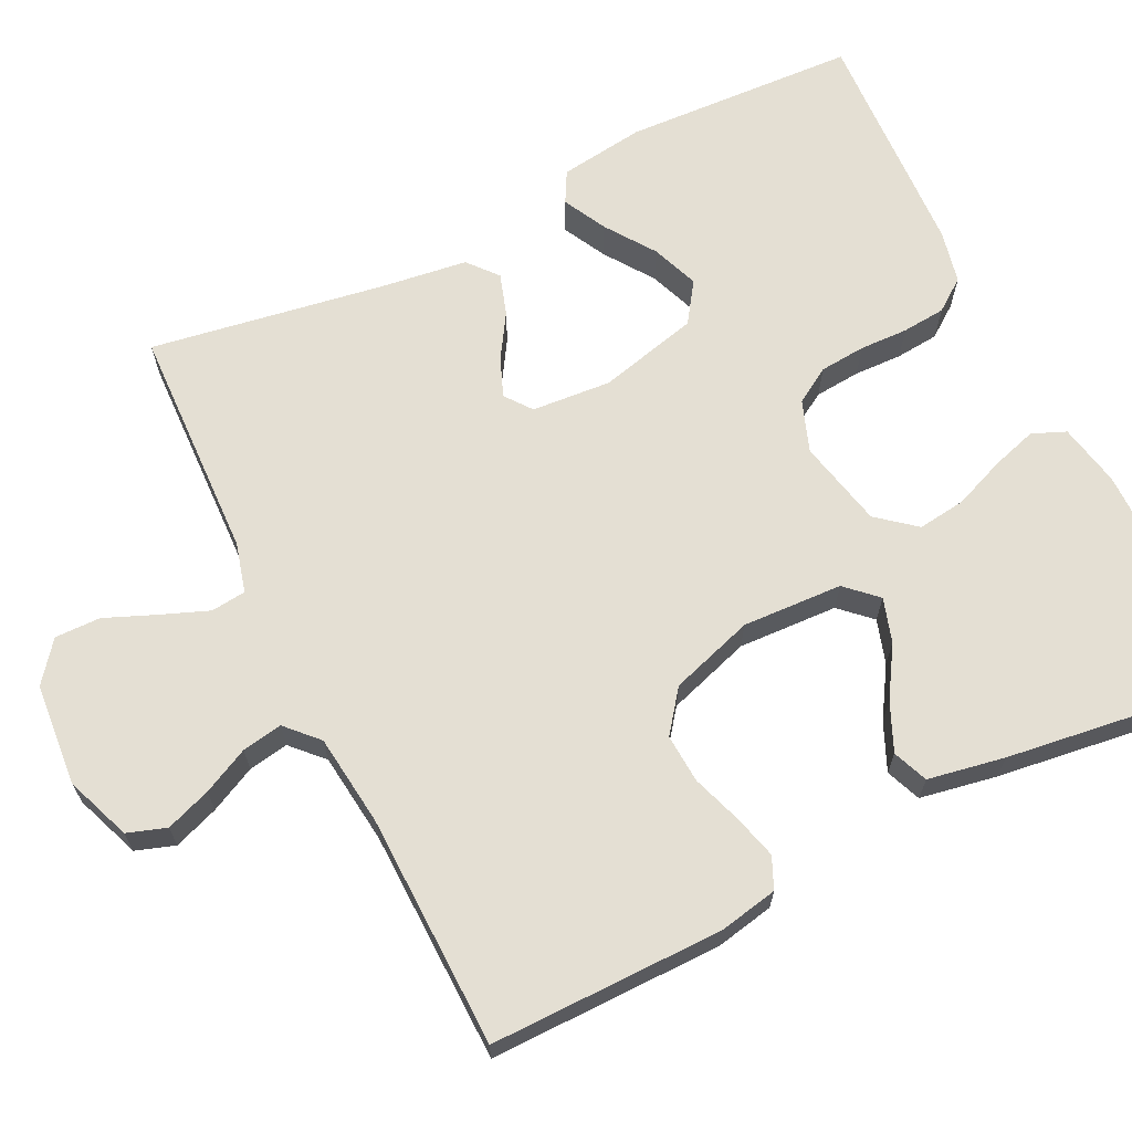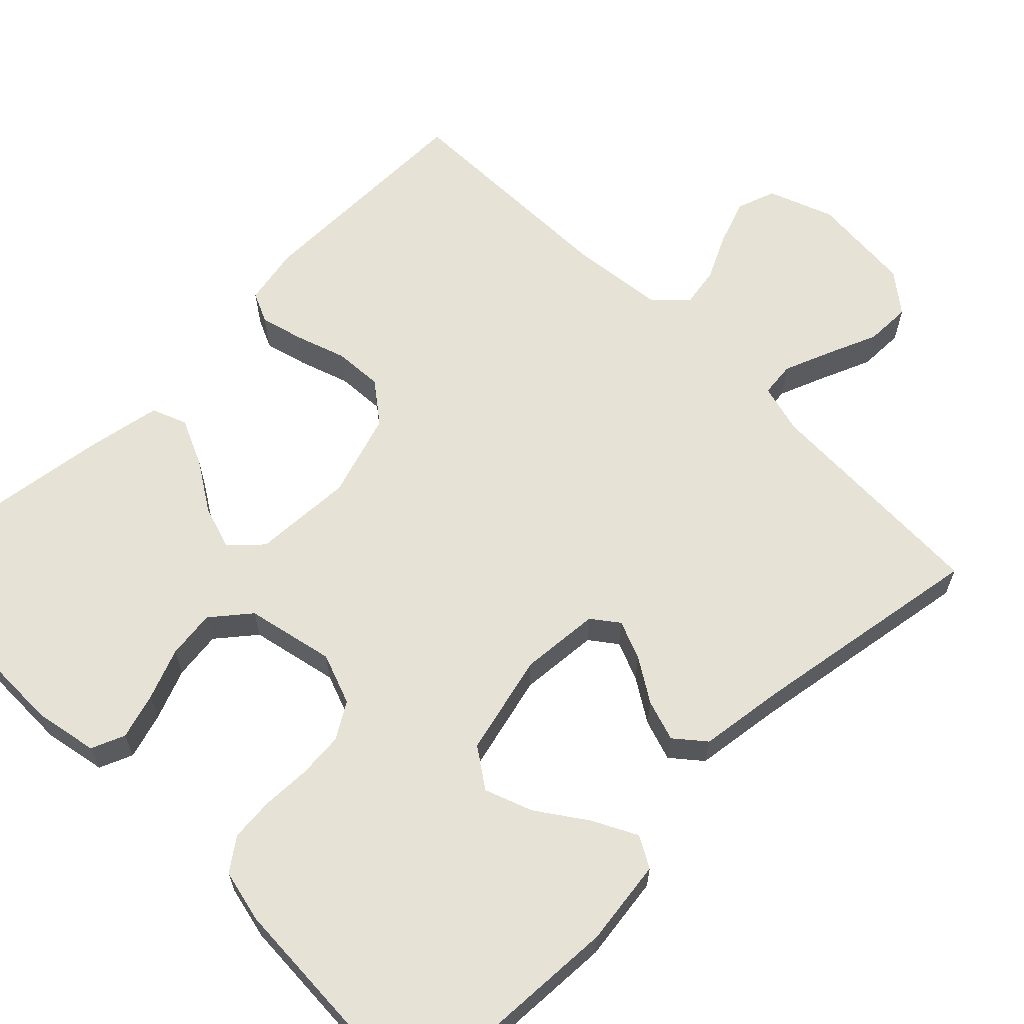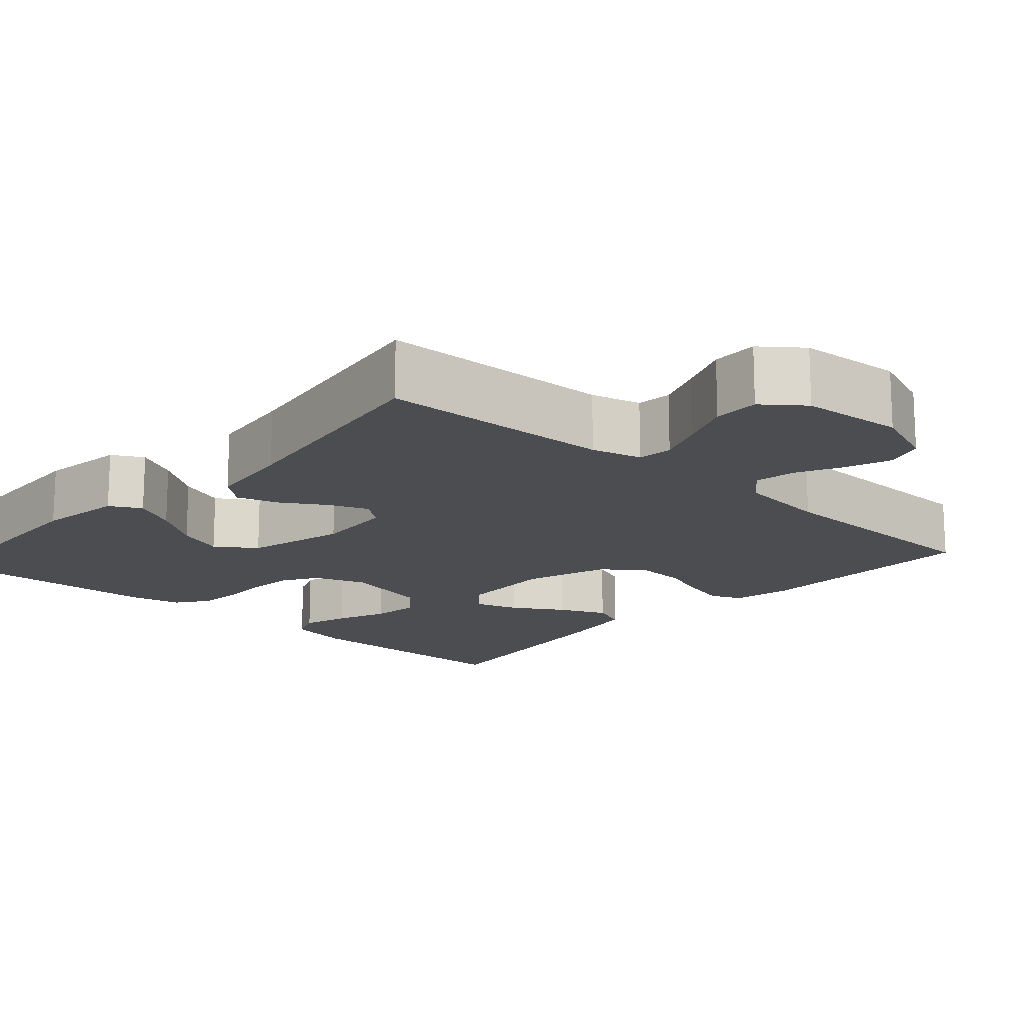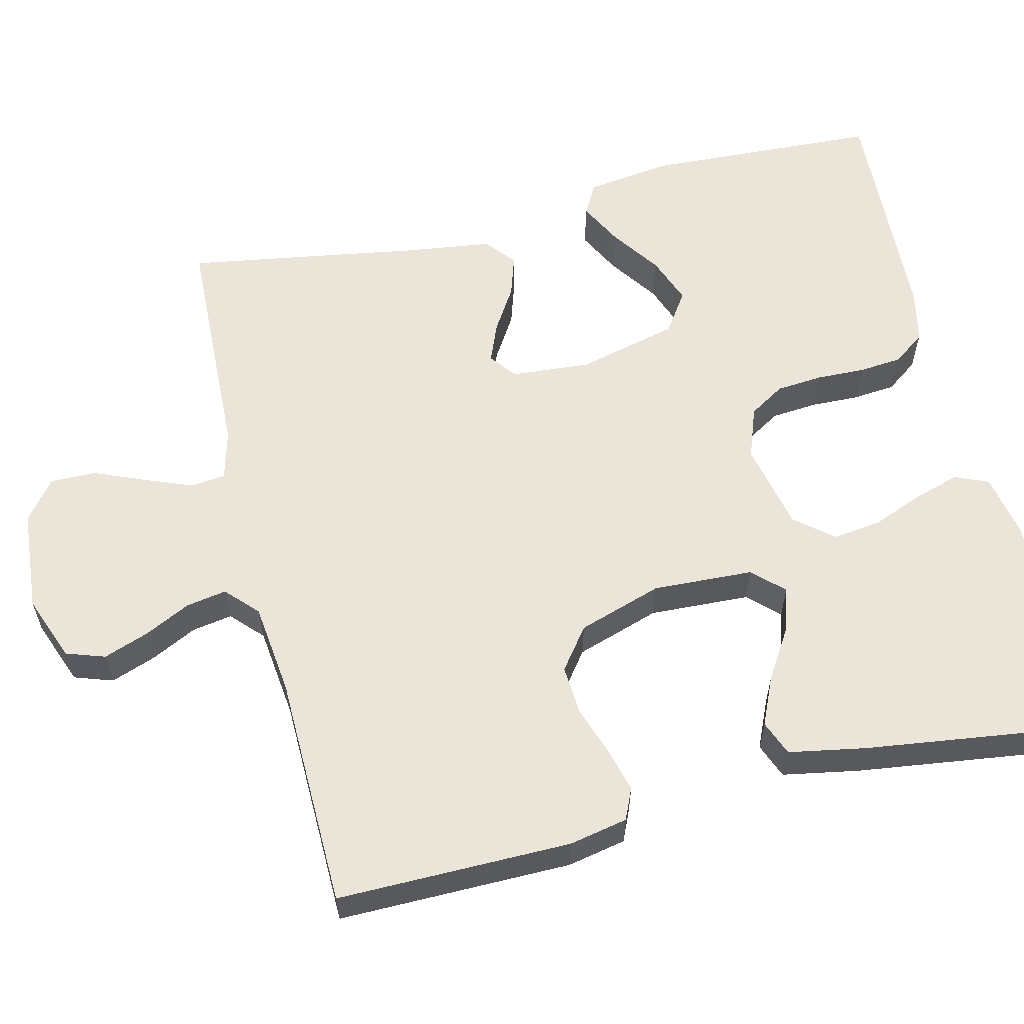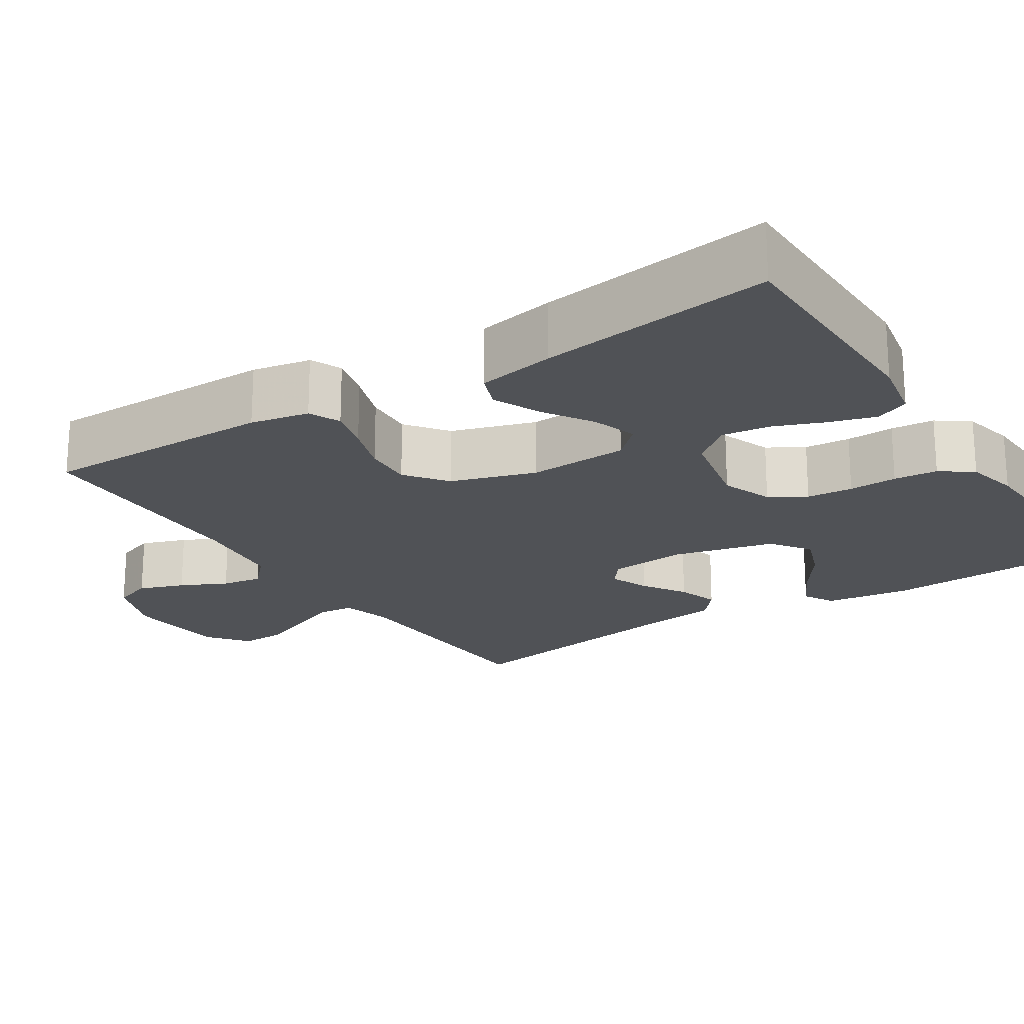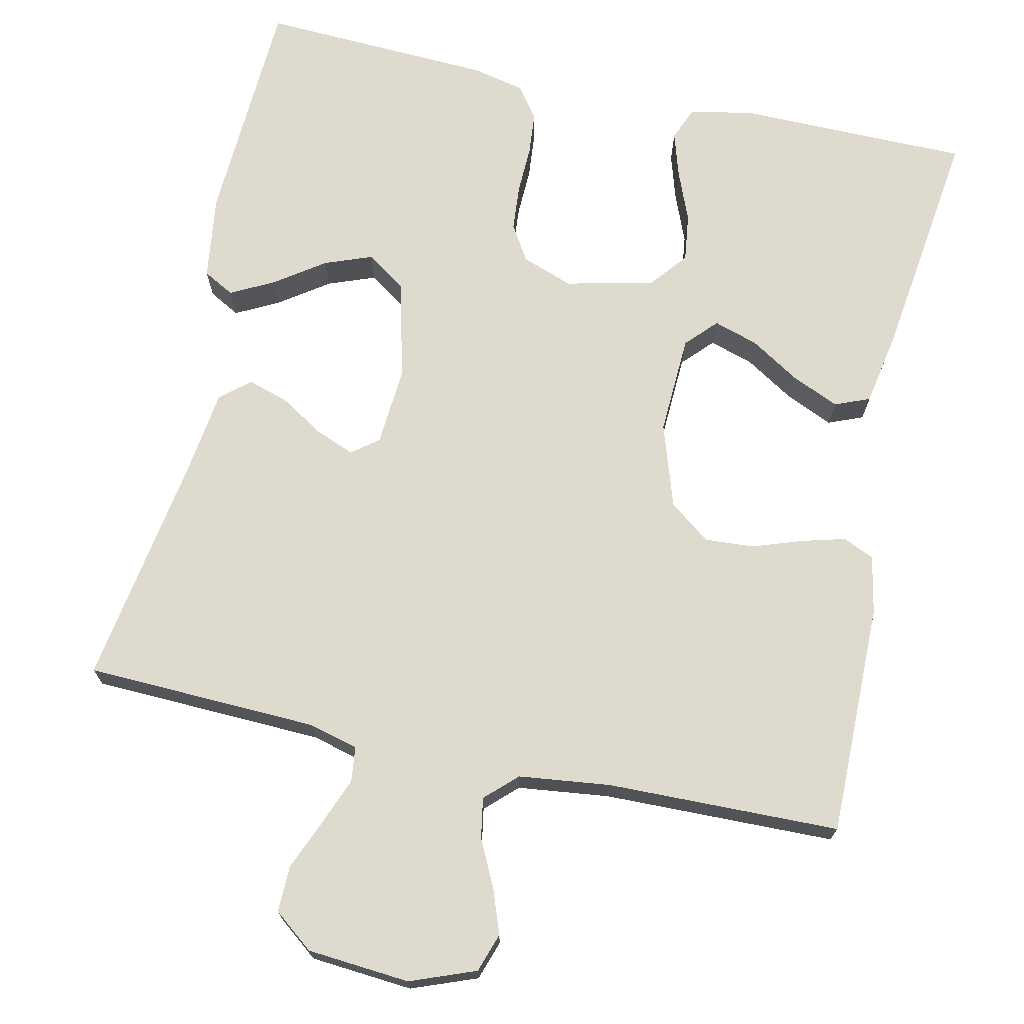
<metadata>
{"format":"obj","ext":"obj","renderer":"f3d","projection":"perspective","resolution":1024,"background":"white","views":[{"elev":66.5,"azim":63.8,"up":"+Y"},{"elev":63.0,"azim":-134.7,"up":"+Y"},{"elev":-16.0,"azim":-42.2,"up":"+Y"},{"elev":59.5,"azim":76.4,"up":"+Y"},{"elev":-20.7,"azim":123.1,"up":"+Y"},{"elev":71.1,"azim":12.3,"up":"+Y"}]}
</metadata>
<code>
v 0.5 0.07 0.5
v 0.498 0.07 0.2
v 0.483 0.07 0.125
v 0.443 0.07 0.107
v 0.387 0.07 0.122
v 0.323 0.07 0.144
v 0.26 0.07 0.148
v 0.207 0.07 0.108
v 0.172 0.07 0
v 0.178 0.07 -0.129
v 0.215 0.07 -0.168
v 0.272 0.07 -0.15
v 0.336 0.07 -0.11
v 0.397 0.07 -0.083
v 0.442 0.07 -0.101
v 0.46 0.07 -0.2
v 0.5 0.07 -0.5
v 0.2 0.07 -0.502
v 0.119 0.07 -0.486
v 0.101 0.07 -0.443
v 0.119 0.07 -0.384
v 0.145 0.07 -0.319
v 0.153 0.07 -0.257
v 0.113 0.07 -0.208
v 0 0.07 -0.183
v -0.066 0.07 -0.207
v -0.094 0.07 -0.253
v -0.099 0.07 -0.312
v -0.097 0.07 -0.374
v -0.102 0.07 -0.43
v -0.132 0.07 -0.471
v -0.2 0.07 -0.486
v -0.5 0.07 -0.5
v -0.515 0.07 -0.2
v -0.5 0.07 -0.09
v -0.46 0.07 -0.068
v -0.404 0.07 -0.097
v -0.341 0.07 -0.141
v -0.28 0.07 -0.164
v -0.229 0.07 -0.129
v -0.197 0.07 0
v -0.205 0.07 0.102
v -0.239 0.07 0.128
v -0.289 0.07 0.108
v -0.345 0.07 0.073
v -0.398 0.07 0.056
v -0.436 0.07 0.088
v -0.451 0.07 0.2
v -0.5 0.07 0.5
v -0.2 0.07 0.511
v -0.136 0.07 0.528
v -0.131 0.07 0.573
v -0.155 0.07 0.634
v -0.182 0.07 0.699
v -0.183 0.07 0.758
v -0.132 0.07 0.798
v 0 0.07 0.809
v 0.084 0.07 0.777
v 0.101 0.07 0.727
v 0.08 0.07 0.669
v 0.051 0.07 0.61
v 0.042 0.07 0.558
v 0.082 0.07 0.52
v 0.2 0.07 0.506
v 0.5 0 0.5
v 0.498 0 0.2
v 0.483 0 0.125
v 0.443 0 0.107
v 0.387 0 0.122
v 0.323 0 0.144
v 0.26 0 0.148
v 0.207 0 0.108
v 0.172 0 0
v 0.178 0 -0.129
v 0.215 0 -0.168
v 0.272 0 -0.15
v 0.336 0 -0.11
v 0.397 0 -0.083
v 0.442 0 -0.101
v 0.46 0 -0.2
v 0.5 0 -0.5
v 0.2 0 -0.502
v 0.119 0 -0.486
v 0.101 0 -0.443
v 0.119 0 -0.384
v 0.145 0 -0.319
v 0.153 0 -0.257
v 0.113 0 -0.208
v 0 0 -0.183
v -0.066 0 -0.207
v -0.094 0 -0.253
v -0.099 0 -0.312
v -0.097 0 -0.374
v -0.102 0 -0.43
v -0.132 0 -0.471
v -0.2 0 -0.486
v -0.5 0 -0.5
v -0.515 0 -0.2
v -0.5 0 -0.09
v -0.46 0 -0.068
v -0.404 0 -0.097
v -0.341 0 -0.141
v -0.28 0 -0.164
v -0.229 0 -0.129
v -0.197 0 0
v -0.205 0 0.102
v -0.239 0 0.128
v -0.289 0 0.108
v -0.345 0 0.073
v -0.398 0 0.056
v -0.436 0 0.088
v -0.451 0 0.2
v -0.5 0 0.5
v -0.2 0 0.511
v -0.136 0 0.528
v -0.131 0 0.573
v -0.155 0 0.634
v -0.182 0 0.699
v -0.183 0 0.758
v -0.132 0 0.798
v 0 0 0.809
v 0.084 0 0.777
v 0.101 0 0.727
v 0.08 0 0.669
v 0.051 0 0.61
v 0.042 0 0.558
v 0.082 0 0.52
v 0.2 0 0.506
f 59 60 61
f 58 59 61
f 57 58 61
f 56 57 61
f 55 56 61
f 54 55 61
f 53 54 61
f 52 53 61 62
f 51 52 62 63
f 48 49 50
f 51 63 64
f 50 51 64
f 48 50 64
f 47 48 64
f 46 47 64
f 45 46 64
f 44 45 64
f 36 37 38
f 35 36 38
f 34 35 38
f 33 34 38
f 32 33 38
f 31 32 38
f 30 31 38
f 29 30 38
f 28 29 38
f 27 28 38 39
f 26 27 39 40
f 20 21 22
f 19 20 22
f 18 19 22
f 17 18 22
f 16 17 22
f 15 16 22
f 14 15 22
f 13 14 22
f 12 13 22
f 11 12 22 23
f 10 11 23 24
f 4 5 6
f 3 4 6
f 2 3 6
f 1 2 6
f 64 1 6
f 64 6 7
f 43 44 64
f 64 7 8
f 43 64 8
f 42 43 8
f 41 42 8 9
f 40 41 9
f 26 40 9
f 25 26 9
f 9 10 24 25
f 125 124 123
f 125 123 122
f 125 122 121
f 125 121 120
f 125 120 119
f 125 119 118
f 125 118 117
f 126 125 117 116
f 127 126 116 115
f 114 113 112
f 128 127 115
f 128 115 114
f 128 114 112
f 128 112 111
f 128 111 110
f 128 110 109
f 128 109 108
f 102 101 100
f 102 100 99
f 102 99 98
f 102 98 97
f 102 97 96
f 102 96 95
f 102 95 94
f 102 94 93
f 102 93 92
f 103 102 92 91
f 104 103 91 90
f 86 85 84
f 86 84 83
f 86 83 82
f 86 82 81
f 86 81 80
f 86 80 79
f 86 79 78
f 86 78 77
f 86 77 76
f 87 86 76 75
f 88 87 75 74
f 70 69 68
f 70 68 67
f 70 67 66
f 70 66 65
f 70 65 128
f 71 70 128
f 128 108 107
f 72 71 128
f 72 128 107
f 72 107 106
f 73 72 106 105
f 73 105 104
f 73 104 90
f 73 90 89
f 89 88 74 73
f 1 65 66 2
f 2 66 67 3
f 3 67 68 4
f 4 68 69 5
f 5 69 70 6
f 6 70 71 7
f 7 71 72 8
f 8 72 73 9
f 9 73 74 10
f 10 74 75 11
f 11 75 76 12
f 12 76 77 13
f 13 77 78 14
f 14 78 79 15
f 15 79 80 16
f 16 80 81 17
f 17 81 82 18
f 18 82 83 19
f 19 83 84 20
f 20 84 85 21
f 21 85 86 22
f 22 86 87 23
f 23 87 88 24
f 24 88 89 25
f 25 89 90 26
f 26 90 91 27
f 27 91 92 28
f 28 92 93 29
f 29 93 94 30
f 30 94 95 31
f 31 95 96 32
f 32 96 97 33
f 33 97 98 34
f 34 98 99 35
f 35 99 100 36
f 36 100 101 37
f 37 101 102 38
f 38 102 103 39
f 39 103 104 40
f 40 104 105 41
f 41 105 106 42
f 42 106 107 43
f 43 107 108 44
f 44 108 109 45
f 45 109 110 46
f 46 110 111 47
f 47 111 112 48
f 48 112 113 49
f 49 113 114 50
f 50 114 115 51
f 51 115 116 52
f 52 116 117 53
f 53 117 118 54
f 54 118 119 55
f 55 119 120 56
f 56 120 121 57
f 57 121 122 58
f 58 122 123 59
f 59 123 124 60
f 60 124 125 61
f 61 125 126 62
f 62 126 127 63
f 63 127 128 64
f 64 128 65 1

</code>
